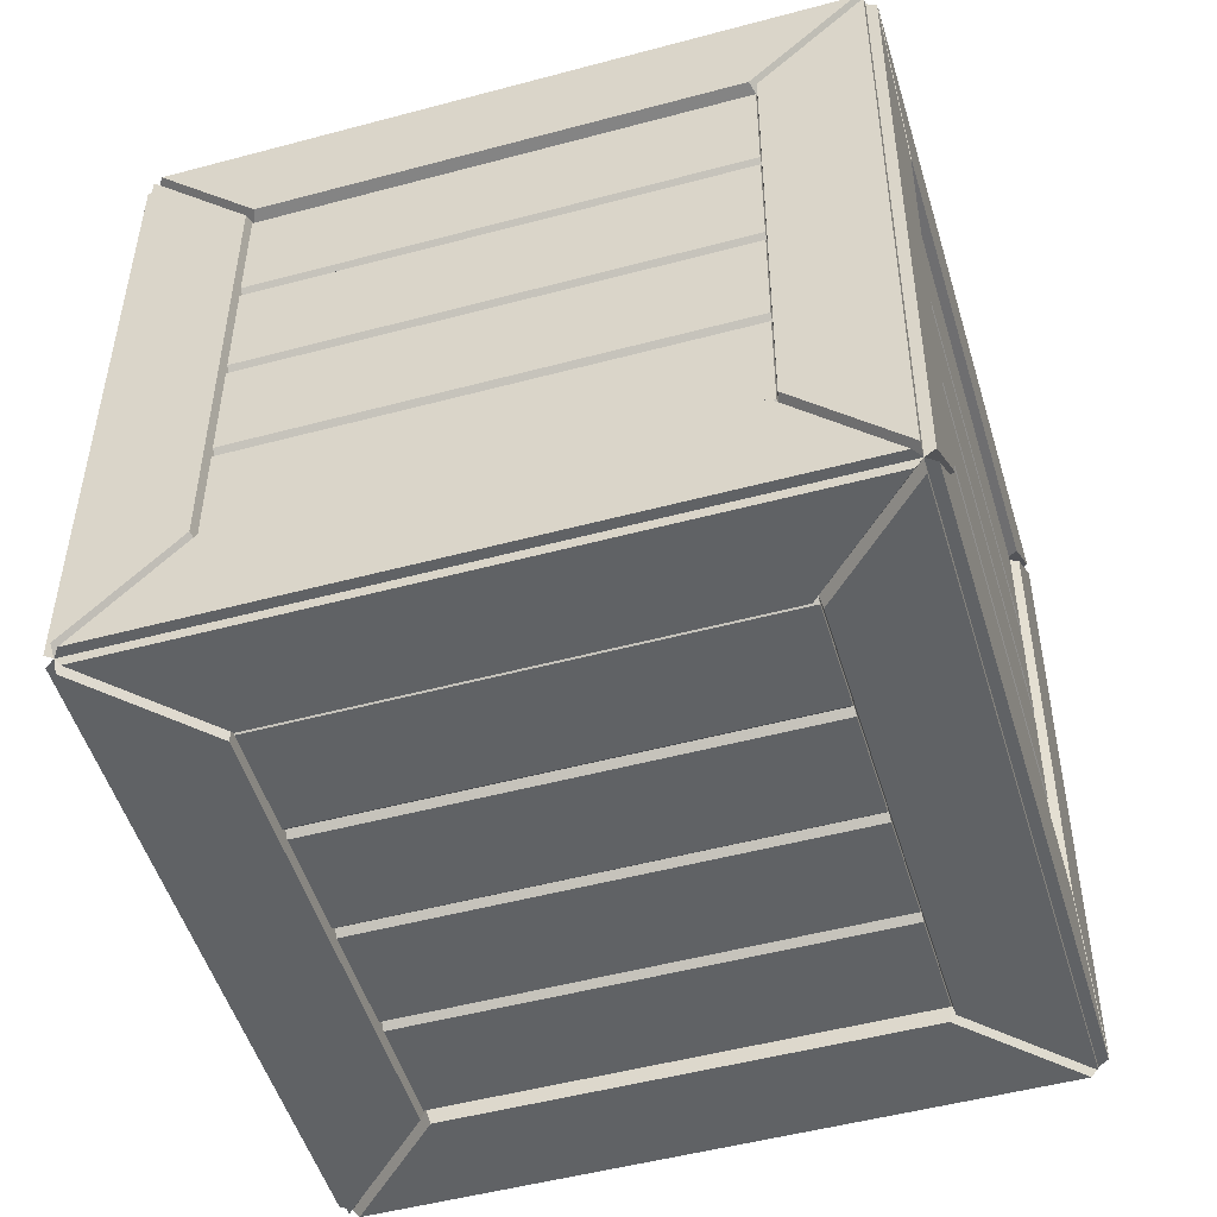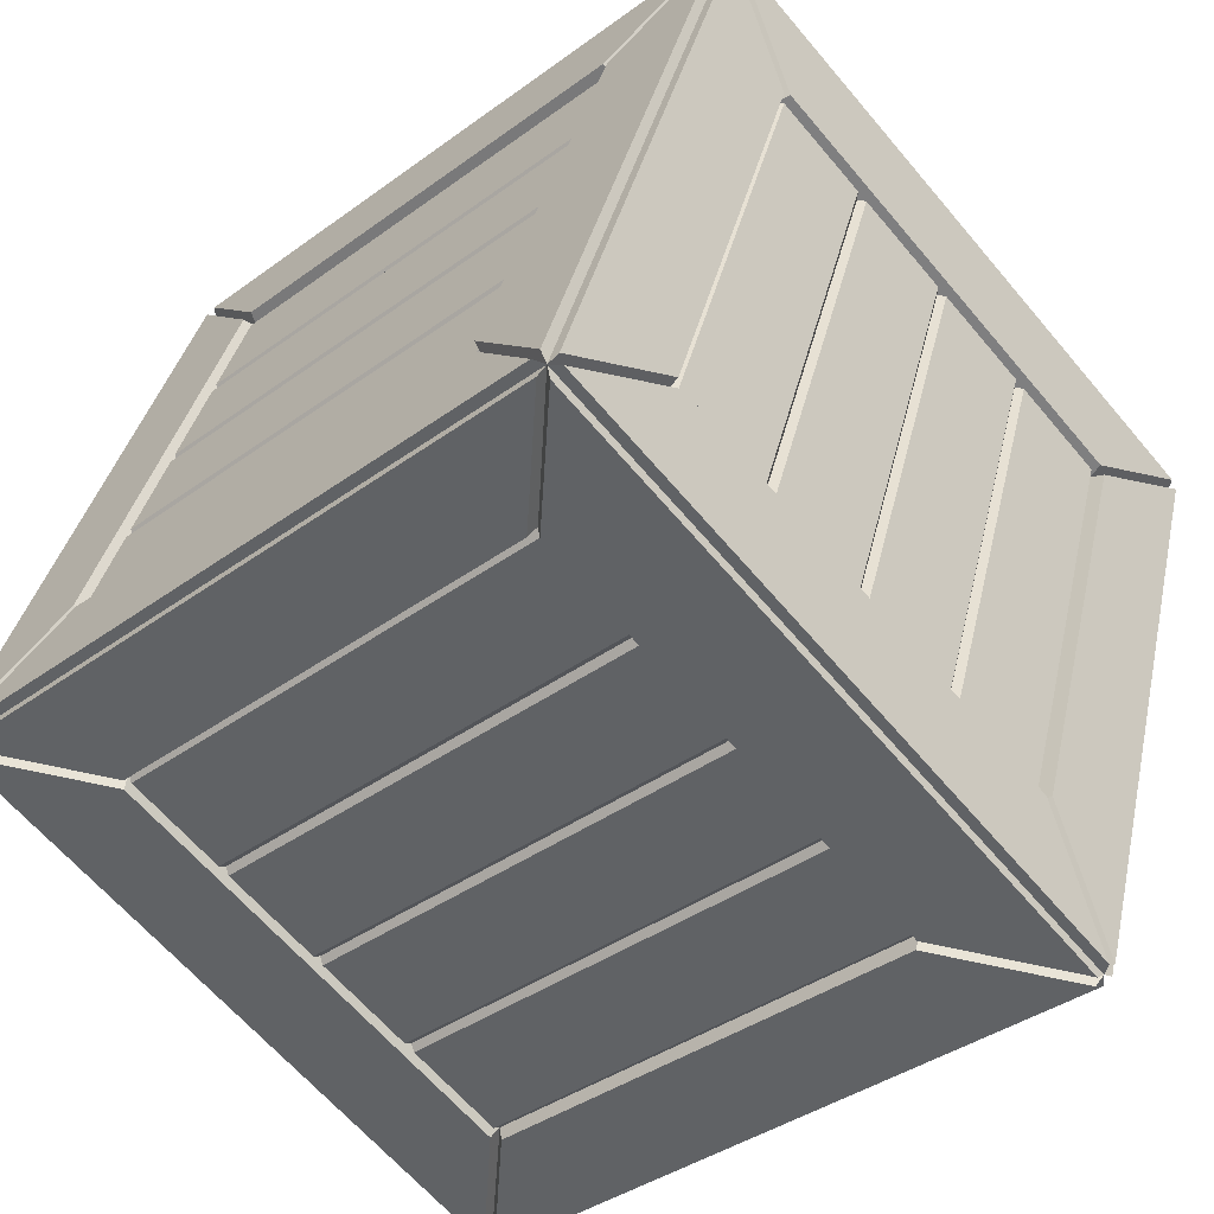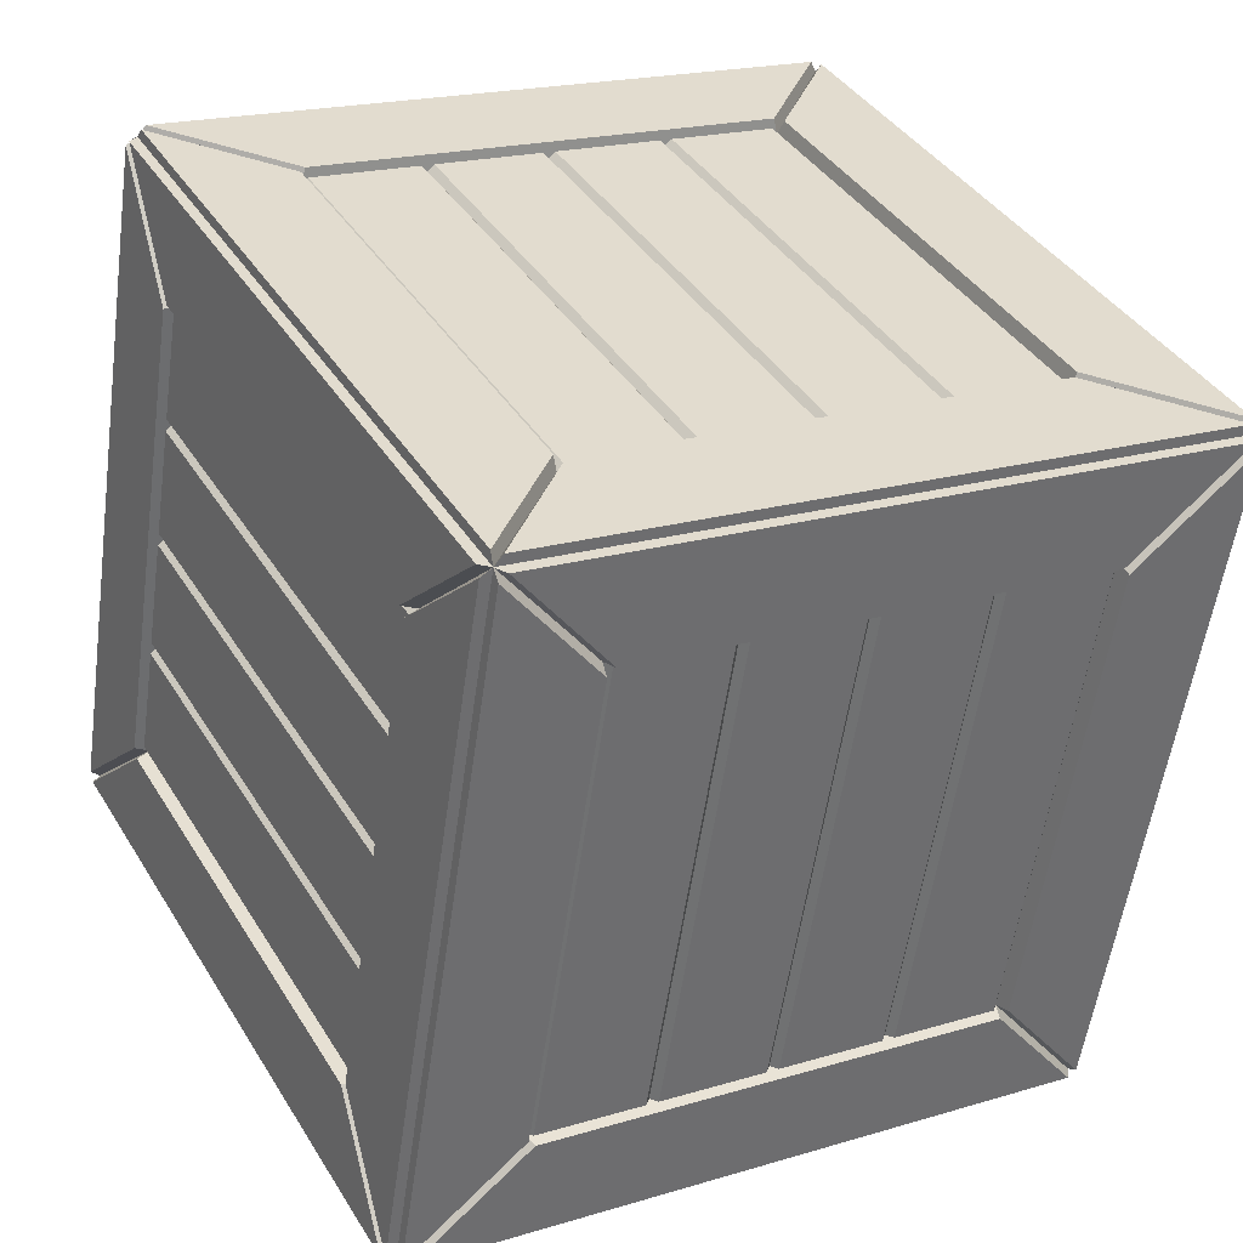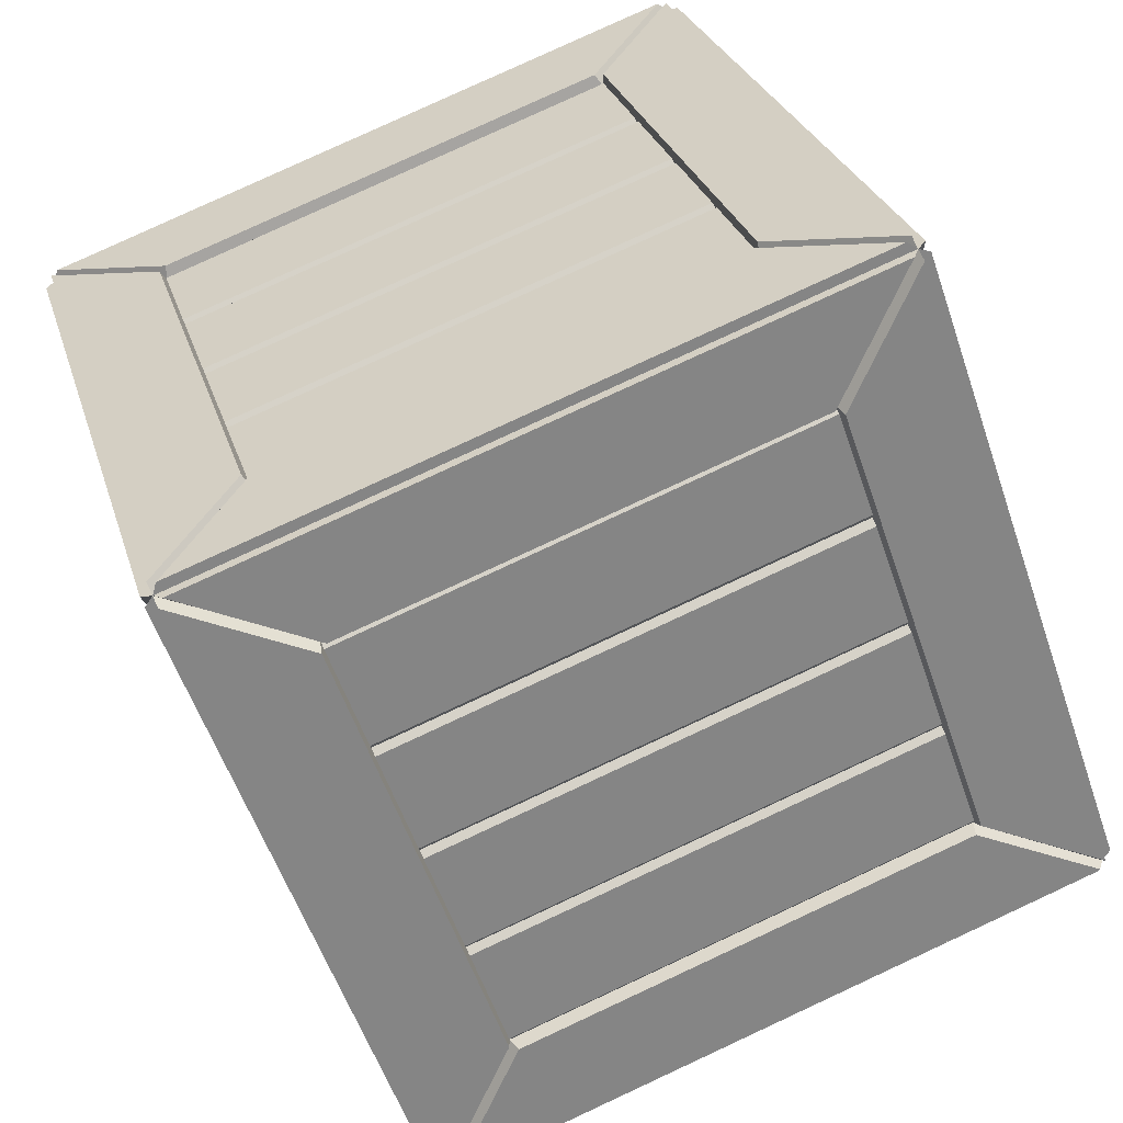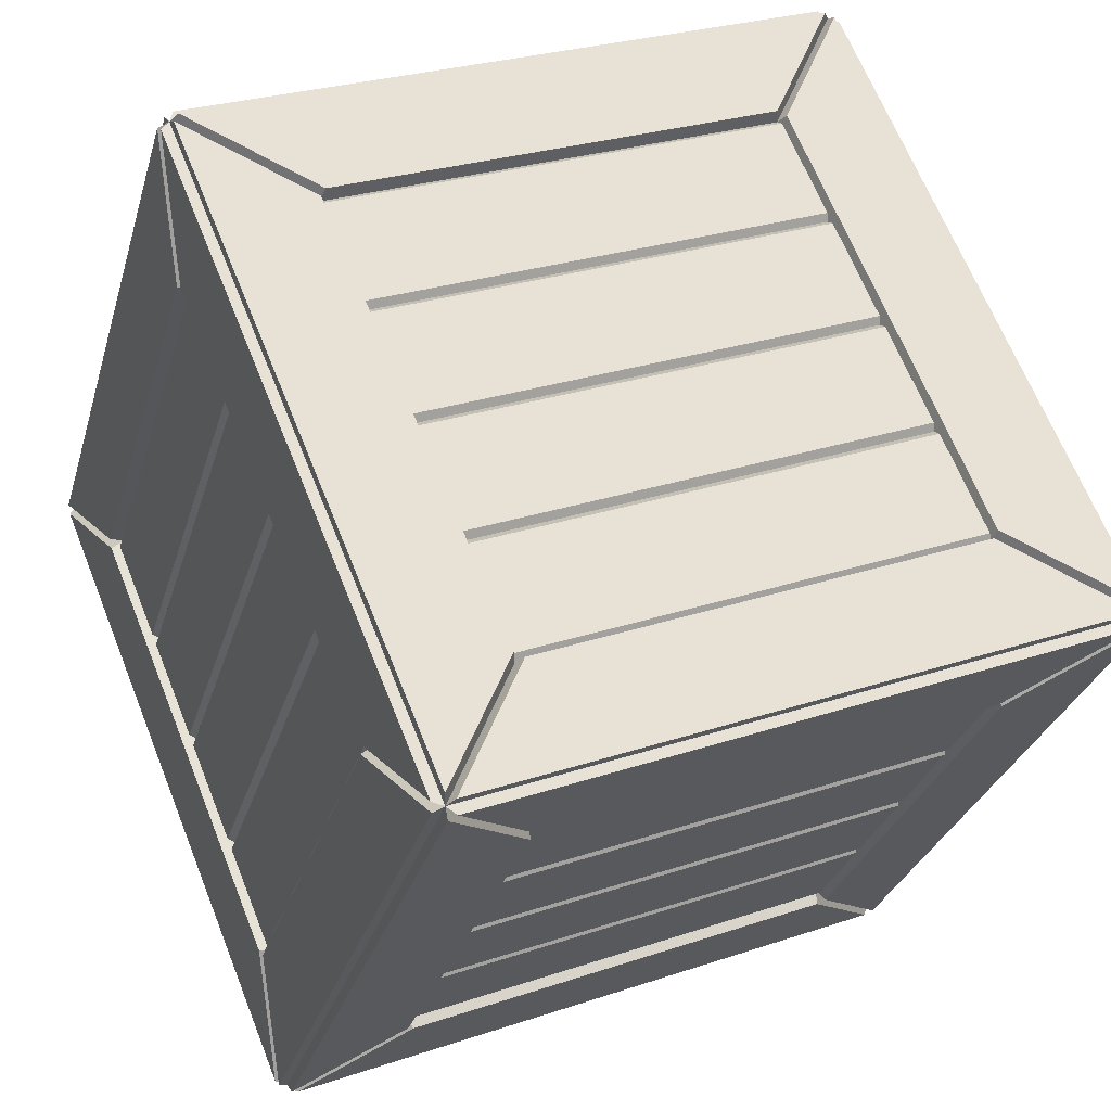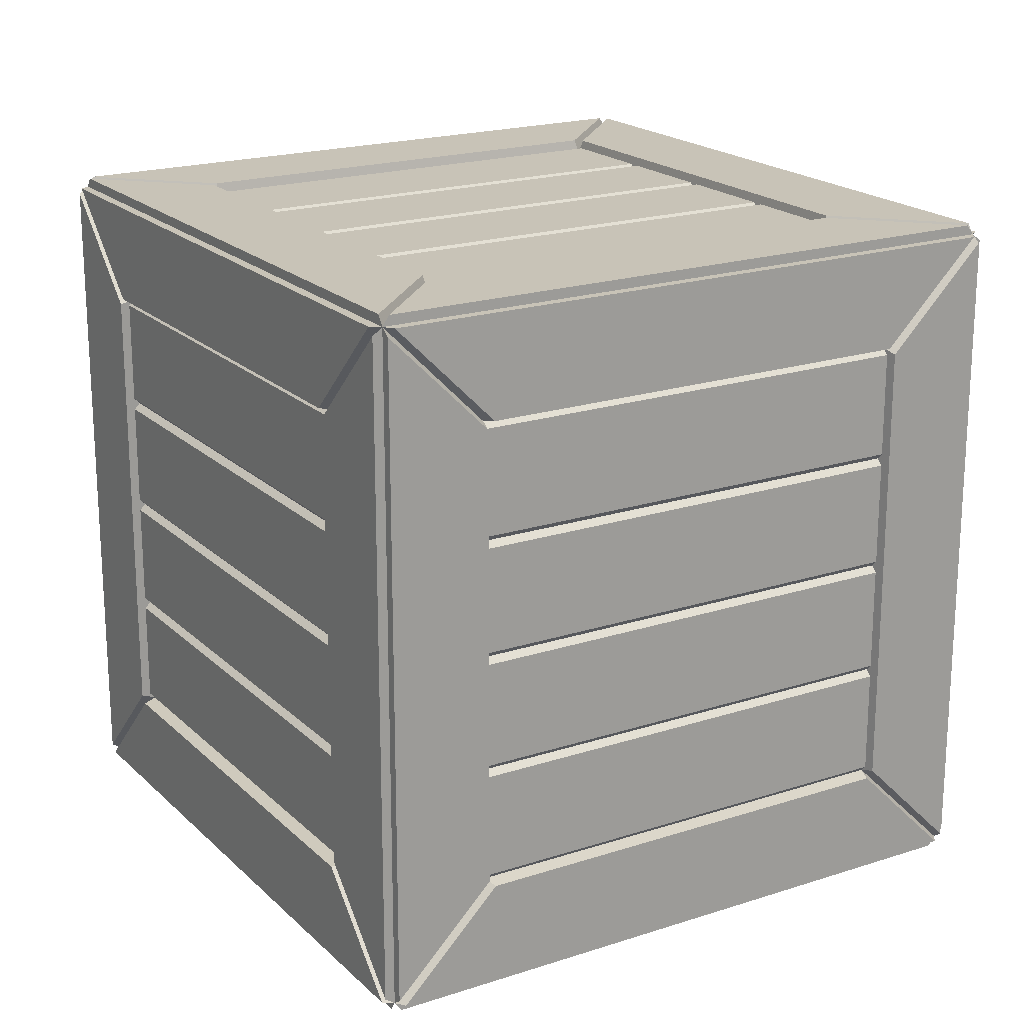
<metadata>
{"format":"obj","ext":"obj","renderer":"f3d","projection":"perspective","resolution":1024,"background":"white","views":[{"elev":39.5,"azim":0.2,"up":"+Z"},{"elev":-63.2,"azim":-140.0,"up":"+Z"},{"elev":19.5,"azim":-119.4,"up":"+Z"},{"elev":-56.4,"azim":18.8,"up":"+Z"},{"elev":66.3,"azim":158.2,"up":"+Z"},{"elev":19.7,"azim":132.2,"up":"+Y"}]}
</metadata>
<code>
g default
v 15.52 6.179 16.49
v 17.24 6.179 16.99
v 15.52 7.964 16.49
v 17.24 7.964 16.99
v 16.03 7.964 14.77
v 17.74 7.964 15.28
v 16.03 6.179 14.77
v 17.74 6.179 15.28
v 17.65 6.454 15.54
v 17.65 7.071 15.54
v 17.65 7.688 15.54
v 15.96 7.688 15.04
v 15.96 7.071 15.04
v 15.96 6.454 15.04
v 17.3 7.688 16.73
v 17.3 7.071 16.73
v 17.3 6.454 16.73
v 15.61 6.454 16.22
v 15.61 7.071 16.22
v 15.61 7.688 16.22
v 17.48 7.071 15.21
v 17.48 6.454 15.21
v 17.4 6.19 15.47
v 17.22 6.19 16.06
v 17.05 6.19 16.65
v 16.97 6.454 16.9
v 16.97 7.071 16.9
v 16.97 7.688 16.9
v 17.05 7.953 16.65
v 17.22 7.953 16.06
v 17.4 7.953 15.47
v 17.48 7.688 15.21
v 15.87 6.19 16.3
v 16.04 6.19 15.71
v 16.22 6.19 15.12
v 16.29 6.454 14.86
v 16.29 7.071 14.86
v 16.29 7.688 14.86
v 16.22 7.953 15.12
v 16.04 7.953 15.71
v 15.87 7.953 16.3
v 15.79 7.688 16.55
v 15.79 7.071 16.55
v 15.79 6.454 16.55
v 17.48 7.38 15.21
v 16.29 7.38 14.86
v 17.48 6.763 15.21
v 16.29 6.763 14.86
v 17.3 7.38 16.73
v 17.65 7.38 15.54
v 17.3 6.763 16.73
v 17.65 6.763 15.54
v 16.97 6.763 16.9
v 15.79 6.763 16.55
v 15.79 7.38 16.55
v 16.97 7.38 16.9
v 15.96 7.38 15.04
v 15.61 7.38 16.22
v 15.96 6.763 15.04
v 15.61 6.763 16.22
v 16.13 7.953 15.41
v 17.31 7.953 15.76
v 15.95 7.953 16
v 17.14 7.953 16.36
v 17.31 6.19 15.76
v 16.13 6.19 15.41
v 17.14 6.19 16.36
v 15.95 6.19 16
v 17.73 7.964 15.25
v 17.48 7.696 15.18
v 17.49 7.678 15.18
v 17.75 7.945 15.26
v 16.06 7.964 14.75
v 16.31 7.696 14.83
v 16.3 7.678 14.83
v 16.04 7.945 14.75
v 17.21 6.179 17.01
v 16.95 6.446 16.94
v 15.53 6.179 16.52
v 15.79 6.446 16.59
v 17.34 6.446 16.73
v 17.27 6.179 16.98
v 17.69 6.446 15.56
v 17.76 6.179 15.31
v 17.48 6.446 15.18
v 17.73 6.179 15.25
v 16.31 6.446 14.83
v 16.06 6.179 14.75
v 15.92 6.446 15.04
v 16 6.179 14.78
v 15.58 6.446 16.2
v 15.5 6.179 16.46
v 17.72 6.152 15.28
v 17.39 6.152 15.46
v 16.05 6.152 14.78
v 16.23 6.152 15.11
v 15.54 6.152 16.49
v 15.87 6.152 16.31
v 17.22 6.152 16.99
v 17.04 6.152 16.66
v 16 7.964 14.78
v 15.92 7.696 15.04
v 15.5 7.964 16.46
v 15.58 7.696 16.2
v 16.95 7.696 16.94
v 17.21 7.964 17.01
v 15.79 7.696 16.59
v 15.53 7.964 16.52
v 15.87 7.99 16.31
v 15.54 7.99 16.49
v 17.04 7.99 16.66
v 17.22 7.99 16.99
v 17.39 7.99 15.46
v 17.72 7.99 15.28
v 16.23 7.99 15.11
v 16.05 7.99 14.78
v 17.69 7.696 15.56
v 17.76 7.964 15.31
v 17.27 7.964 16.98
v 17.34 7.696 16.73
v 16.3 6.465 14.83
v 16.04 6.197 14.75
v 17.49 6.465 15.18
v 17.75 6.197 15.26
v 15.79 7.396 16.57
v 16.97 7.396 16.92
v 16.97 7.672 16.92
v 15.79 7.672 16.57
v 16.13 7.968 15.4
v 17.32 7.968 15.75
v 17.4 7.968 15.48
v 16.21 7.968 15.13
v 17.48 7.396 15.2
v 16.3 7.396 14.85
v 17.48 7.672 15.2
v 16.3 7.672 14.85
v 17.32 6.174 15.75
v 16.13 6.174 15.4
v 17.4 6.174 15.48
v 16.21 6.174 15.13
v 17.32 7.396 16.73
v 17.67 7.396 15.55
v 17.67 7.672 15.55
v 17.32 7.672 16.73
v 15.95 7.396 15.04
v 15.6 7.396 16.22
v 15.95 7.672 15.04
v 15.6 7.672 16.22
v 16.97 6.747 16.92
v 15.79 6.747 16.57
v 16.97 6.47 16.92
v 15.79 6.47 16.57
v 17.32 6.779 16.73
v 17.67 6.779 15.55
v 17.67 7.055 15.55
v 17.32 7.055 16.73
v 17.48 7.055 15.2
v 16.3 7.055 14.85
v 17.48 6.779 15.2
v 16.3 6.779 14.85
v 15.95 7.055 15.04
v 15.6 7.055 16.22
v 15.95 6.779 15.04
v 15.6 6.779 16.22
v 17.48 7.364 15.2
v 16.3 7.364 14.85
v 17.48 7.087 15.2
v 16.3 7.087 14.85
v 17.48 6.747 15.2
v 16.3 6.747 14.85
v 17.48 6.47 15.2
v 16.3 6.47 14.85
v 17.67 7.364 15.55
v 17.32 7.364 16.73
v 17.67 7.087 15.55
v 17.32 7.087 16.73
v 17.67 6.747 15.55
v 17.32 6.747 16.73
v 17.67 6.47 15.55
v 17.32 6.47 16.73
v 16.97 6.779 16.92
v 15.79 6.779 16.57
v 16.97 7.055 16.92
v 15.79 7.055 16.57
v 16.97 7.364 16.92
v 15.79 7.364 16.57
v 16.97 7.087 16.92
v 15.79 7.087 16.57
v 15.95 7.364 15.04
v 15.6 7.364 16.22
v 15.95 7.087 15.04
v 15.6 7.087 16.22
v 15.95 6.747 15.04
v 15.6 6.747 16.22
v 15.95 6.47 15.04
v 15.6 6.47 16.22
v 15.96 7.968 15.99
v 17.14 7.968 16.34
v 17.22 7.968 16.07
v 16.04 7.968 15.72
v 16.05 7.968 15.69
v 17.23 7.968 16.04
v 17.31 7.968 15.78
v 16.12 7.968 15.43
v 17.13 7.968 16.37
v 15.95 7.968 16.02
v 17.05 7.968 16.64
v 15.87 7.968 16.28
v 17.22 6.174 16.07
v 16.04 6.174 15.72
v 17.14 6.174 16.34
v 15.96 6.174 15.99
v 17.31 6.174 15.78
v 16.12 6.174 15.43
v 17.23 6.174 16.04
v 16.05 6.174 15.69
v 17.13 6.174 16.37
v 15.95 6.174 16.02
v 17.05 6.174 16.64
v 15.87 6.174 16.28
v 17.34 7.678 16.74
v 17.26 7.945 17
v 17.34 6.465 16.74
v 17.26 6.197 17
v 15.93 7.678 15.02
v 16.01 7.945 14.77
v 15.93 6.465 15.02
v 16.01 6.197 14.77
v 17.4 6.152 15.48
v 17.74 6.152 15.3
v 17.06 6.152 16.64
v 17.24 6.152 16.98
v 15.86 6.152 16.29
v 15.53 6.152 16.47
v 16.21 6.152 15.13
v 16.03 6.152 14.79
v 15.77 7.678 16.59
v 15.52 7.945 16.51
v 15.77 6.465 16.59
v 15.52 6.197 16.51
v 15.5 7.945 16.48
v 15.57 7.678 16.22
v 15.5 6.197 16.48
v 15.57 6.465 16.22
v 17.23 7.945 17.02
v 16.97 7.678 16.94
v 17.23 6.197 17.02
v 16.97 6.465 16.94
v 15.53 7.99 16.47
v 15.86 7.99 16.29
v 16.03 7.99 14.79
v 16.21 7.99 15.13
v 17.74 7.99 15.3
v 17.4 7.99 15.48
v 17.24 7.99 16.98
v 17.06 7.99 16.64
v 17.69 7.678 15.55
v 17.77 7.945 15.29
v 17.69 6.465 15.55
v 17.77 6.197 15.29
g Box5
f 125 126 127 128
f 129 130 131 132
f 136 135 133 134
f 140 139 137 138
f 141 142 143 144
f 148 147 145 146
f 152 151 149 150
f 153 154 155 156
f 158 157 159 160
f 162 161 163 164
f 80 79 77 78
f 84 83 81 82
f 88 87 85 86
f 92 91 89 90
f 96 95 93 94
f 224 223 221 222
f 228 227 225 226
f 100 99 97 98
f 232 231 229 230
f 74 73 69 70
f 236 235 233 234
f 240 239 237 238
f 166 165 167 168
f 170 169 171 172
f 176 175 173 174
f 180 179 177 178
f 182 181 183 184
f 188 187 185 186
f 190 189 191 192
f 194 193 195 196
f 197 198 199 200
f 201 202 203 204
f 208 207 205 206
f 210 209 211 212
f 214 213 215 216
f 218 217 219 220
f 76 75 121 122
f 104 103 101 102
f 244 243 241 242
f 108 107 105 106
f 248 247 245 246
f 252 251 249 250
f 112 111 109 110
f 116 115 113 114
f 256 255 253 254
f 124 123 71 72
f 258 257 259 260
f 117 118 119 120
f 1 2 77 79
f 26 44 80 78
f 9 17 81 83
f 2 8 84 82
f 36 22 85 87
f 8 7 88 86
f 18 14 89 91
f 7 1 92 90
f 7 8 93 95
f 23 35 96 94
f 223 17 51 16 49 15 221
f 4 2 224 222
f 227 14 59 13 57 12 225
f 5 7 228 226
f 2 1 97 99
f 33 25 100 98
f 231 25 67 24 65 23 229
f 8 2 232 230
f 5 6 69 73
f 32 38 74 70
f 235 35 66 34 68 33 233
f 1 7 236 234
f 239 44 54 43 55 42 237
f 3 1 240 238
f 75 38 46 37 48 36 121
f 7 5 76 122
f 3 5 101 103
f 12 20 104 102
f 1 3 241 243
f 242 20 58 19 60 18 244
f 42 28 105 107
f 4 3 108 106
f 2 4 245 247
f 246 28 56 27 53 26 248
f 5 3 249 251
f 250 41 63 40 61 39 252
f 29 41 109 111
f 3 4 112 110
f 39 31 113 115
f 6 5 116 114
f 4 6 253 255
f 254 31 62 30 64 29 256
f 123 22 47 21 45 32 71
f 6 8 124 72
f 257 11 50 10 52 9 259
f 8 6 258 260
f 6 4 119 118
f 15 11 117 120
f 69 6 32 70
f 71 32 6 72
f 5 73 74 38
f 38 75 76 5
f 77 2 26 78
f 1 79 80 44
f 81 17 2 82
f 9 83 84 8
f 85 22 8 86
f 36 87 88 7
f 89 14 7 90
f 18 91 92 1
f 93 8 23 94
f 7 95 96 35
f 97 1 33 98
f 2 99 100 25
f 101 5 12 102
f 3 103 104 20
f 105 28 4 106
f 42 107 108 3
f 109 41 3 110
f 29 111 112 4
f 113 31 6 114
f 39 115 116 5
f 117 11 6 118
f 119 4 15 120
f 121 36 7 122
f 22 123 124 8
f 56 28 127 126
f 42 55 125 128
f 62 31 131 130
f 39 61 129 132
f 32 45 133 135
f 46 38 136 134
f 23 65 137 139
f 66 35 140 138
f 50 11 143 142
f 15 49 141 144
f 12 57 145 147
f 58 20 148 146
f 26 53 149 151
f 54 44 152 150
f 52 10 155 154
f 16 51 153 156
f 21 47 159 157
f 48 37 158 160
f 13 59 163 161
f 60 19 162 164
f 45 21 167 165
f 37 46 166 168
f 47 22 171 169
f 36 48 170 172
f 10 50 173 175
f 49 16 176 174
f 9 52 177 179
f 51 17 180 178
f 53 27 183 181
f 43 54 182 184
f 27 56 185 187
f 55 43 188 186
f 57 13 191 189
f 19 58 190 192
f 59 14 195 193
f 18 60 194 196
f 64 30 199 198
f 40 63 197 200
f 30 62 203 202
f 61 40 201 204
f 29 64 205 207
f 63 41 208 206
f 24 67 211 209
f 68 34 210 212
f 65 24 215 213
f 34 66 214 216
f 67 25 219 217
f 33 68 218 220
f 125 55 56 126
f 127 28 42 128
f 129 61 62 130
f 131 31 39 132
f 133 45 46 134
f 32 135 136 38
f 137 65 66 138
f 23 139 140 35
f 141 49 50 142
f 143 11 15 144
f 145 57 58 146
f 12 147 148 20
f 149 53 54 150
f 26 151 152 44
f 153 51 52 154
f 155 10 16 156
f 21 157 158 37
f 159 47 48 160
f 13 161 162 19
f 163 59 60 164
f 45 165 166 46
f 167 21 37 168
f 47 169 170 48
f 171 22 36 172
f 173 50 49 174
f 10 175 176 16
f 177 52 51 178
f 9 179 180 17
f 53 181 182 54
f 183 27 43 184
f 185 56 55 186
f 27 187 188 43
f 57 189 190 58
f 191 13 19 192
f 59 193 194 60
f 195 14 18 196
f 197 63 64 198
f 199 30 40 200
f 201 40 30 202
f 203 62 61 204
f 205 64 63 206
f 29 207 208 41
f 24 209 210 34
f 211 67 68 212
f 65 213 214 66
f 215 24 34 216
f 67 217 218 68
f 219 25 33 220
f 221 15 4 222
f 17 223 224 2
f 225 12 5 226
f 14 227 228 7
f 229 23 8 230
f 25 231 232 2
f 233 33 1 234
f 35 235 236 7
f 237 42 3 238
f 44 239 240 1
f 241 3 20 242
f 1 243 244 18
f 245 4 28 246
f 2 247 248 26
f 249 3 41 250
f 5 251 252 39
f 253 6 31 254
f 4 255 256 29
f 11 257 258 6
f 259 9 8 260

</code>
